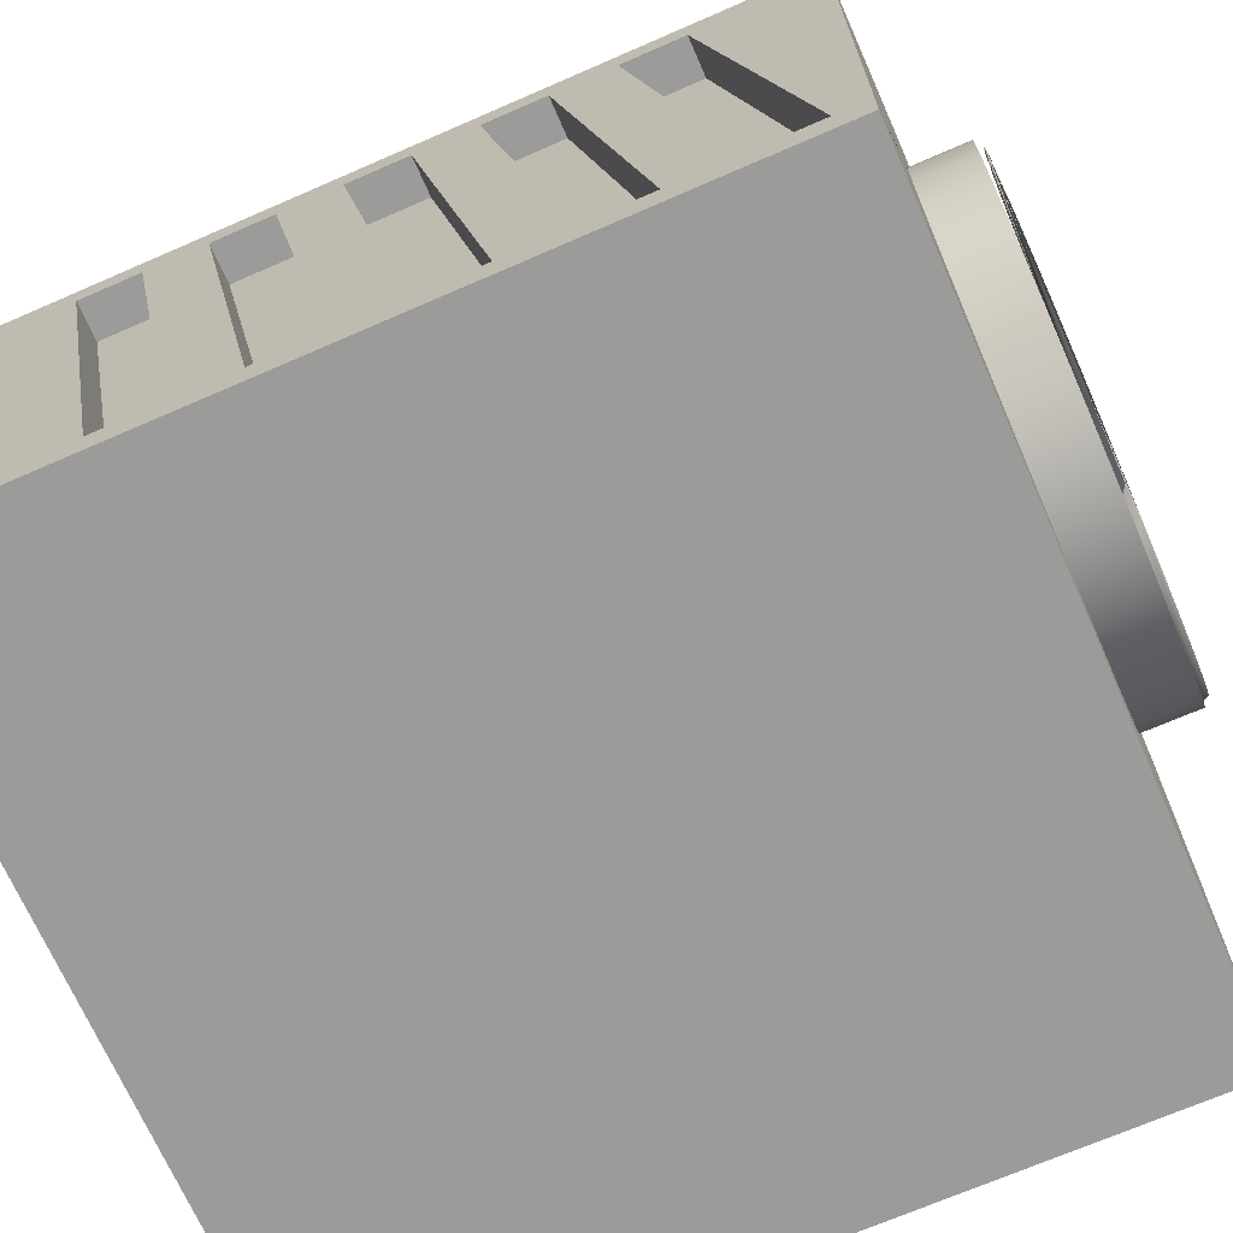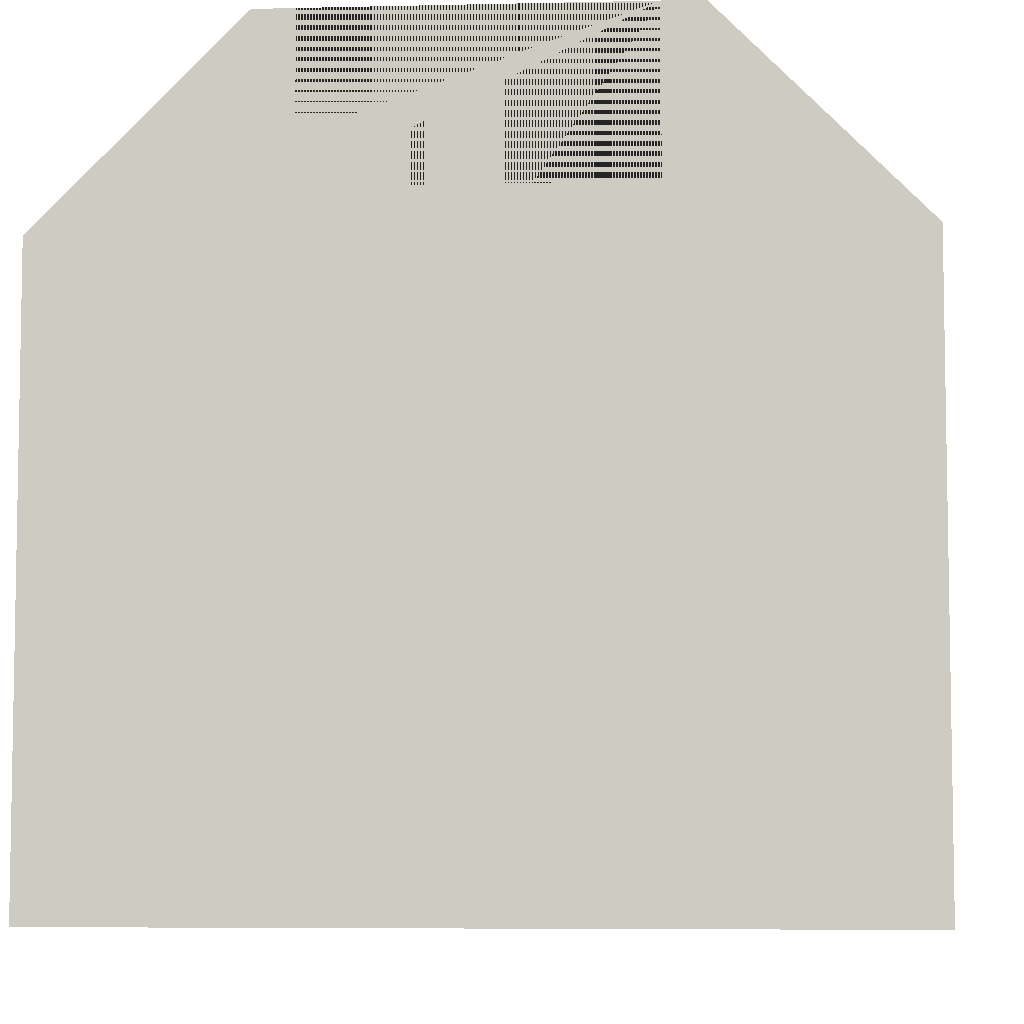
<metadata>
{"format":"obj","ext":"obj","renderer":"f3d","projection":"perspective","resolution":1024,"background":"white","views":[{"elev":-69.6,"azim":-66.4,"up":"+Y"},{"elev":-6.2,"azim":-176.0,"up":"+Y"}]}
</metadata>
<code>
o laser_
v 0.5 -0.5 0.5
v 0.5 0.25 0.5
v 0.25 0.5 0.5
v -0.5 -0.5 0.5
v -0.25 0.5 0.5
v -0.5 0.25 0.5
v 0.3088 -0.06798 0.5
v 0.287 -0.1328 0.5
v 0.2517 -0.1914 0.5
v 0.2047 -0.241 0.5
v 0.1481 -0.2794 0.5
v 0.0846 -0.3047 0.5
v 0.01712 -0.3158 0.5
v -0.05116 -0.3121 0.5
v -0.117 -0.2938 0.5
v -0.1775 -0.2617 0.5
v -0.2296 -0.2175 0.5
v -0.271 -0.163 0.5
v -0.2997 -0.101 0.5
v -0.3144 -0.03419 0.5
v -0.3144 0.03419 0.5
v -0.2997 0.101 0.5
v -0.271 0.163 0.5
v -0.2296 0.2175 0.5
v -0.1775 0.2617 0.5
v -0.117 0.2938 0.5
v -0.05116 0.3121 0.5
v 0.01712 0.3158 0.5
v 0.0846 0.3047 0.5
v 0.1481 0.2794 0.5
v 0.2047 0.241 0.5
v 0.2517 0.1914 0.5
v 0.287 0.1328 0.5
v 0.3088 0.06798 0.5
v 0.3162 0 0.5
v 0.3088 -0.06798 0.572
v 0.287 -0.1328 0.572
v 0.2517 -0.1914 0.572
v 0.2047 -0.241 0.572
v 0.1481 -0.2794 0.572
v 0.0846 -0.3047 0.572
v 0.01712 -0.3158 0.572
v -0.05116 -0.3121 0.572
v -0.117 -0.2938 0.572
v -0.1775 -0.2617 0.572
v -0.2296 -0.2175 0.572
v -0.271 -0.163 0.572
v -0.2997 -0.101 0.572
v -0.3144 -0.03419 0.572
v -0.3144 0.03419 0.572
v -0.2997 0.101 0.572
v -0.271 0.163 0.572
v -0.2296 0.2175 0.572
v -0.1775 0.2617 0.572
v -0.117 0.2938 0.572
v -0.05116 0.3121 0.572
v 0.01712 0.3158 0.572
v 0.0846 0.3047 0.572
v 0.1481 0.2794 0.572
v 0.2047 0.241 0.572
v 0.2517 0.1914 0.572
v 0.287 0.1328 0.572
v 0.3088 0.06798 0.572
v 0.3162 0 0.572
v 0.05176 -0.1932 0.5
v 0.1 -0.1732 0.5
v 0.1414 -0.1414 0.5
v 0.1732 -0.1 0.5
v 0.1932 -0.05176 0.5
v 0.2 0 0.5
v 0.1932 0.05176 0.5
v 0.1732 0.1 0.5
v 0.1414 0.1414 0.5
v 0.1 0.1732 0.5
v 0.05176 0.1932 0.5
v 0 0.2 0.5
v -0.05176 0.1932 0.5
v -0.1 0.1732 0.5
v -0.1414 0.1414 0.5
v -0.1732 0.1 0.5
v -0.1932 0.05176 0.5
v -0.2 0 0.5
v -0.1932 -0.05176 0.5
v -0.1732 -0.1 0.5
v -0.1414 -0.1414 0.5
v -0.1 -0.1732 0.5
v -0.05176 -0.1932 0.5
v 0 -0.2 0.5
v 0.2985 -0.06814 0.58
v 0.2759 -0.1329 0.58
v 0.2394 -0.1909 0.58
v 0.1909 -0.2394 0.58
v 0.1329 -0.2759 0.58
v 0.06814 -0.2985 0.58
v 0 -0.3062 0.58
v -0.06814 -0.2985 0.58
v -0.1329 -0.2759 0.58
v -0.1909 -0.2394 0.58
v -0.2394 -0.1909 0.58
v -0.2759 -0.1329 0.58
v -0.2985 -0.06814 0.58
v -0.3062 0 0.58
v -0.2985 0.06814 0.58
v -0.2759 0.1329 0.58
v -0.2394 0.1909 0.58
v -0.1909 0.2394 0.58
v -0.1329 0.2759 0.58
v -0.06814 0.2985 0.58
v 0 0.3062 0.58
v 0.06814 0.2985 0.58
v 0.1329 0.2759 0.58
v 0.1909 0.2394 0.58
v 0.2394 0.1909 0.58
v 0.2759 0.1329 0.58
v 0.2985 0.06814 0.58
v 0.3062 0 0.58
v -0.05435 -0.2028 0.58
v -0.105 -0.1819 0.58
v -0.1485 -0.1485 0.58
v -0.1819 -0.105 0.58
v -0.2028 -0.05435 0.58
v -0.21 0 0.58
v -0.2028 0.05435 0.58
v -0.1819 0.105 0.58
v -0.1485 0.1485 0.58
v -0.105 0.1819 0.58
v -0.05435 0.2028 0.58
v 0 0.21 0.58
v 0.05435 0.2028 0.58
v 0.105 0.1819 0.58
v 0.1485 0.1485 0.58
v 0.1819 0.105 0.58
v 0.2028 0.05435 0.58
v 0.21 0 0.58
v 0.2028 -0.05435 0.58
v 0.1819 -0.105 0.58
v 0.1485 -0.1485 0.58
v 0.105 -0.1819 0.58
v 0.05435 -0.2028 0.58
v 0 -0.21 0.58
v 0.05176 -0.1932 0.572
v 0.1 -0.1732 0.572
v 0.1414 -0.1414 0.572
v 0.1732 -0.1 0.572
v 0.1932 -0.05176 0.572
v 0.2 0 0.572
v 0.1932 0.05176 0.572
v 0.1732 0.1 0.572
v 0.1414 0.1414 0.572
v 0.1 0.1732 0.572
v 0.05176 0.1932 0.572
v 0 0.2 0.572
v -0.05176 0.1932 0.572
v -0.1 0.1732 0.572
v -0.1414 0.1414 0.572
v -0.1732 0.1 0.572
v -0.1932 0.05176 0.572
v -0.2 0 0.572
v -0.1932 -0.05176 0.572
v -0.1732 -0.1 0.572
v -0.1414 -0.1414 0.572
v -0.1 -0.1732 0.572
v -0.05176 -0.1932 0.572
v 0 -0.2 0.572
v 0.45 0.2 -0.3
v 0.5 0.2 -0.3
v 0.45 0.2 -0.38
v 0.5 0.2 -0.38
v 0.45 -0.45 -0.18
v 0.45 -0.45 -0.26
v 0.5 -0.45 -0.26
v 0.5 -0.45 -0.18
v 0.45 -0.45 0.38
v 0.5 -0.45 0.38
v 0.45 -0.45 0.46
v 0.5 -0.45 0.46
v 0.45 0.2 0.26
v 0.45 0.2 0.34
v 0.5 0.2 0.34
v 0.5 0.2 0.26
v 0.45 0.2 -0.14
v 0.5 0.2 -0.14
v 0.45 0.2 -0.22
v 0.5 0.2 -0.22
v 0.45 -0.45 -0.02
v 0.45 -0.45 -0.1
v 0.5 -0.45 -0.1
v 0.5 -0.45 -0.02
v 0.45 0.2 0.18
v 0.5 0.2 0.18
v 0.45 0.2 0.1
v 0.5 0.2 0.1
v 0.45 -0.45 0.3
v 0.45 -0.45 0.22
v 0.5 -0.45 0.22
v 0.5 -0.45 0.3
v 0.45 0.2 0.02
v 0.5 0.2 0.02
v 0.45 0.2 -0.06
v 0.5 0.2 -0.06
v 0.45 -0.45 0.14
v 0.45 -0.45 0.06
v 0.5 -0.45 0.06
v 0.5 -0.45 0.14
v -0.45 -0.45 0.38
v -0.5 -0.45 0.38
v -0.45 0.2 0.26
v -0.5 0.2 0.26
v -0.45 -0.45 0.46
v -0.45 0.2 0.34
v -0.5 0.2 0.34
v -0.5 -0.45 0.46
v -0.45 0.2 -0.3
v -0.5 0.2 -0.3
v -0.45 -0.45 -0.18
v -0.5 -0.45 -0.18
v -0.45 0.2 -0.38
v -0.45 -0.45 -0.26
v -0.5 -0.45 -0.26
v -0.5 0.2 -0.38
v -0.45 0.2 0.18
v -0.5 0.2 0.18
v -0.45 -0.45 0.3
v -0.5 -0.45 0.3
v -0.45 0.2 0.1
v -0.45 -0.45 0.22
v -0.5 -0.45 0.22
v -0.5 0.2 0.1
v -0.45 0.2 -0.14
v -0.5 0.2 -0.14
v -0.45 -0.45 -0.02
v -0.5 -0.45 -0.02
v -0.45 0.2 -0.22
v -0.45 -0.45 -0.1
v -0.5 -0.45 -0.1
v -0.5 0.2 -0.22
v -0.45 0.2 0.02
v -0.5 0.2 0.02
v -0.45 -0.45 0.14
v -0.5 -0.45 0.14
v -0.45 0.2 -0.06
v -0.45 -0.45 0.06
v -0.5 -0.45 0.06
v -0.5 0.2 -0.06
v -0.25 0.5 -0.5
v -0.5 0.25 -0.5
v -0.5 -0.5 -0.5
v 0.5 -0.5 -0.5
v 0.5 0.25 -0.5
v 0.25 0.5 -0.5
v 0.2 0.5 -0.5
v -0.2 0.5 0.38
v -0.2 0.5 -0.5
v 0.2 0.5 0.38
v 0.08059 0.4724 0.12
v 0.0625 0.465 0.12
v 0.04697 0.453 0.12
v 0.03505 0.4375 0.12
v 0.02756 0.4194 0.12
v 0.02756 0.3806 0.12
v 0.03505 0.3625 0.12
v 0.04697 0.347 0.12
v 0.0625 0.335 0.12
v 0.08059 0.3276 0.12
v 0.1 0.325 0.12
v 0.1194 0.3276 0.12
v 0.1375 0.335 0.12
v 0.153 0.347 0.12
v 0.165 0.3625 0.12
v 0.1724 0.3806 0.12
v 0.175 0.4 0.12
v 0.1724 0.4194 0.12
v 0.165 0.4375 0.12
v 0.153 0.453 0.12
v 0.1375 0.465 0.12
v 0.1194 0.4724 0.12
v 0.1 0.475 0.12
v 0.025 0.4 0.12
v 0.1146 0.3264 0.4483
v 0.1287 0.3307 0.437
v 0.1417 0.3376 0.4267
v 0.153 0.347 0.4176
v 0.1624 0.3583 0.4101
v 0.1693 0.3713 0.4046
v 0.1736 0.3854 0.4012
v 0.1746 0.3926 0.4003
v 0.175 0.4 0.4
v 0.1746 0.4074 0.4003
v 0.1736 0.4146 0.4012
v 0.1693 0.4287 0.4046
v 0.1624 0.4417 0.4101
v 0.153 0.453 0.4176
v 0.1417 0.4624 0.4267
v 0.1287 0.4693 0.437
v 0.1146 0.4736 0.4483
v 0.1 0.325 0.46
v 0.08059 0.3276 0.46
v 0.0625 0.335 0.46
v 0.04697 0.347 0.46
v 0.03505 0.3625 0.46
v 0.02756 0.3806 0.46
v 0.025 0.4 0.46
v 0.02756 0.4194 0.46
v 0.03505 0.4375 0.46
v 0.04697 0.453 0.46
v 0.0625 0.465 0.46
v 0.08059 0.4724 0.46
v 0.1 0.475 0.46
v 0.1 0.5 0.46
v -0.1 0.5 0.46
v -0.08059 0.4724 0.12
v -0.0625 0.465 0.12
v -0.04697 0.453 0.12
v -0.03505 0.4375 0.12
v -0.02755 0.4194 0.12
v -0.025 0.4 0.12
v -0.02755 0.3806 0.12
v -0.03505 0.3625 0.12
v -0.04697 0.347 0.12
v -0.0625 0.335 0.12
v -0.08059 0.3276 0.12
v -0.1 0.325 0.12
v -0.1194 0.3276 0.12
v -0.1375 0.335 0.12
v -0.153 0.347 0.12
v -0.165 0.3625 0.12
v -0.1724 0.3806 0.12
v -0.1724 0.4194 0.12
v -0.165 0.4375 0.12
v -0.153 0.453 0.12
v -0.1375 0.465 0.12
v -0.1 0.475 0.12
v -0.1194 0.4724 0.12
v -0.175 0.4 0.12
v -0.08059 0.3276 0.46
v -0.0625 0.335 0.46
v -0.04697 0.347 0.46
v -0.03505 0.3625 0.46
v -0.02755 0.3806 0.46
v -0.025 0.4 0.46
v -0.02755 0.4194 0.46
v -0.03505 0.4375 0.46
v -0.04697 0.453 0.46
v -0.0625 0.465 0.46
v -0.08059 0.4724 0.46
v -0.1 0.475 0.46
v -0.1146 0.4736 0.4483
v -0.1287 0.4693 0.437
v -0.1417 0.4624 0.4267
v -0.153 0.453 0.4176
v -0.1624 0.4417 0.4101
v -0.1693 0.4287 0.4046
v -0.1736 0.4146 0.4012
v -0.1746 0.4074 0.4003
v -0.175 0.4 0.4
v -0.1746 0.3926 0.4003
v -0.1736 0.3854 0.4012
v -0.1693 0.3713 0.4046
v -0.1624 0.3583 0.4101
v -0.153 0.347 0.4176
v -0.1417 0.3376 0.4267
v -0.1287 0.3307 0.437
v -0.1146 0.3264 0.4483
v -0.1 0.325 0.46
v 0.2 0.3 0.38
v 0.1 0.3 0.46
v -0.1 0.3 0.46
v -0.2 0.3 0.38
v -0.2 0.3 -0.5
v 0.2 0.3 -0.5
v -0.2 0.3 -0.48
v 0.2 0.3 -0.48
v -0.1194 0.4724 -0.22
v -0.1375 0.465 -0.22
v -0.153 0.453 -0.22
v -0.165 0.4375 -0.22
v -0.1724 0.4194 -0.22
v -0.175 0.4 -0.22
v -0.1724 0.3806 -0.22
v -0.165 0.3625 -0.22
v -0.153 0.347 -0.22
v -0.1375 0.335 -0.22
v -0.1194 0.3276 -0.22
v -0.1 0.325 -0.22
v -0.08059 0.3276 -0.22
v -0.0625 0.335 -0.22
v -0.04697 0.347 -0.22
v -0.03505 0.3625 -0.22
v -0.02755 0.3806 -0.22
v -0.025 0.4 -0.22
v -0.02755 0.4194 -0.22
v -0.03505 0.4375 -0.22
v -0.04697 0.453 -0.22
v -0.0625 0.465 -0.22
v -0.08059 0.4724 -0.22
v 0.08059 0.4724 -0.22
v 0.0625 0.465 -0.22
v 0.04697 0.453 -0.22
v 0.03505 0.4375 -0.22
v 0.02756 0.4194 -0.22
v 0.025 0.4 -0.22
v 0.02756 0.3806 -0.22
v 0.03505 0.3625 -0.22
v 0.04697 0.347 -0.22
v 0.0625 0.335 -0.22
v 0.08059 0.3276 -0.22
v 0.1 0.325 -0.22
v 0.1194 0.3276 -0.22
v 0.1375 0.335 -0.22
v 0.153 0.347 -0.22
v 0.165 0.3625 -0.22
v 0.1724 0.3806 -0.22
v 0.175 0.4 -0.22
v 0.1724 0.4194 -0.22
v 0.165 0.4375 -0.22
v 0.153 0.453 -0.22
v 0.1375 0.465 -0.22
v 0.1194 0.4724 -0.22
v 0.2 0.3 -0.22
v -0.2 0.3 -0.22
v 0.2 0.475 -0.22
v 0.1 0.475 -0.22
v -0.1 0.475 -0.22
v -0.2 0.475 -0.22
v 0.2 0.425 -0.48
v 0.2 0.475 -0.24
v -0.2 0.475 -0.24
v -0.2 0.425 -0.48
v 0.1207 0.3954 -0.379
v 0.1083 0.3904 -0.4027
v 0.08839 0.3861 -0.4232
v 0.0625 0.3829 -0.4388
v 0.03235 0.3808 -0.4487
v 0 0.3801 -0.4521
v -0.03235 0.3808 -0.4487
v -0.0625 0.3829 -0.4388
v -0.08839 0.3861 -0.4232
v -0.1083 0.3904 -0.4027
v -0.1207 0.3954 -0.379
v -0.125 0.4007 -0.3534
v -0.1207 0.406 -0.3279
v -0.1083 0.411 -0.3041
v -0.08839 0.4152 -0.2837
v -0.0625 0.4185 -0.268
v -0.03235 0.4205 -0.2581
v 0 0.4212 -0.2548
v 0.03235 0.4205 -0.2581
v 0.0625 0.4185 -0.268
v 0.08839 0.4152 -0.2837
v 0.1083 0.411 -0.3041
v 0.1207 0.406 -0.3279
v 0.125 0.4007 -0.3534
v 0.1207 0.4553 -0.3345
v 0.1083 0.4603 -0.3107
v 0.08839 0.4645 -0.2903
v 0.0625 0.4678 -0.2746
v 0.03235 0.4698 -0.2647
v 0 0.4706 -0.2614
v -0.03235 0.4698 -0.2647
v -0.0625 0.4678 -0.2746
v -0.08839 0.4645 -0.2903
v -0.1083 0.4603 -0.3107
v -0.1207 0.4553 -0.3345
v -0.125 0.45 -0.36
v -0.1207 0.4447 -0.3855
v -0.1083 0.4397 -0.4093
v -0.08839 0.4355 -0.4297
v -0.0625 0.4322 -0.4454
v -0.03235 0.4302 -0.4553
v 0 0.4294 -0.4586
v 0.03235 0.4302 -0.4553
v 0.0625 0.4322 -0.4454
v 0.08839 0.4355 -0.4297
v 0.1083 0.4397 -0.4093
v 0.1207 0.4447 -0.3855
v 0.125 0.45 -0.36
f 203 204 195 196 174 176 1 248 171 172 187 188
f 355 356 357 358 359 360 361 362 363 364 367 368 252 310 346 347 348 349 350 351 352 353 354
f 419 420 368 367 366 365
f 203 200 199 202
f 452 429 430 431 432 433 434 435 436 437 438 439 440 441 442 443 444 445 446 447 448 449 450 451
f 323 363 362 324
f 324 325 381 382
f 321 322 384 385
f 320 321 385 386
f 318 338 337 319
f 319 320 386 387
f 325 360 359 326
f 382 383 323 324
f 330 331 374 375
f 324 362 361 325
f 318 319 387 388
f 316 340 339 317
f 317 318 388 389
f 316 317 389 390
f 314 342 341 315
f 315 316 390 391
f 314 315 391 392
f 322 364 363 323
f 313 314 392 393
f 393 394 312 313
f 332 311 395 423
f 311 312 394 395
f 306 307 255 256
f 28 57 58 29
f 111 110 109 128 129 130 131 132 133 134 135 136 137 138 139 140 95 94 93 92 91 90 89 116 115 114 113 112
f 244 238 228 222 208 211 6 246 220 214 236 230
f 3 31 2
f 4 13 14 15 16 17 18 19 20 21 22 23 24 6
f 6 24 5
f 34 35 7 8 9 10 11 12 13 1 2 31 32 33
f 1 13 4
f 88 65 66 67 68 69 70 71 72 73 74 75 76 77 78 79 80 81 82 83 84 85 86 87
f 310 5 3 309
f 249 250 3 2
f 245 5 310 252 253
f 168 171 248 249
f 247 219 220 246
f 1 176 2
f 5 24 25 26 27 28 29 30 31 3
f 176 179 2
f 241 242 239 237
f 174 196 190 180
f 198 192 195 204
f 166 184 187 172
f 200 182 184 166 168 249 2 179 180 190 192 198
f 248 1 4 247
f 212 6 211
f 212 4 6
f 333 332 423 373
f 6 5 245 246
f 222 224 206 208
f 216 235 236 214
f 240 227 228 238
f 88 164 141 65
f 23 52 53 24
f 35 64 36 7
f 33 62 63 34
f 32 61 62 33
f 31 60 61 32
f 64 35 34 63
f 29 58 59 30
f 30 59 60 31
f 27 56 57 28
f 26 55 56 27
f 25 54 55 26
f 24 53 54 25
f 22 51 52 23
f 21 50 51 22
f 20 49 50 21
f 19 48 49 20
f 18 47 48 19
f 17 46 47 18
f 16 45 46 17
f 15 44 45 16
f 14 43 44 15
f 13 42 43 14
f 12 41 42 13
f 11 40 41 12
f 10 39 40 11
f 9 38 39 10
f 8 37 38 9
f 7 36 37 8
f 36 64 63 62 61 60 59 58 57 109 110 111 112 113 114 115 116 89 90 91 92 93 94 95 42 41 40 39 38 37
f 109 57 56 55 54 53 52 51 50 49 48 47 46 45 44 43 42 95 96 97 98 99 100 101 102 103 104 105 106 107 108
f 87 163 164 88
f 103 102 101 100 99 98 97 96 95 140 117 118 119 120 121 122 123 124 125 126 127 128 109 108 107 106 105 104
f 86 162 163 87
f 85 161 162 86
f 84 160 161 85
f 83 159 160 84
f 82 158 159 83
f 81 157 158 82
f 80 156 157 81
f 79 155 156 80
f 78 154 155 79
f 77 153 154 78
f 76 152 153 77
f 75 151 152 76
f 74 150 151 75
f 73 149 150 74
f 72 148 149 73
f 71 147 148 72
f 70 146 147 71
f 69 145 146 70
f 68 144 145 69
f 67 143 144 68
f 66 142 143 67
f 65 141 142 66
f 164 163 162 161 160 159 158 157 156 155 154 153 152 128 127 126 125 124 123 122 121 120 119 118 117 140
f 164 140 139 138 137 136 135 134 133 132 131 130 129 128 152 151 150 149 148 147 146 145 144 143 142 141
f 201 202 199 197
f 203 188 182 200
f 243 240 239 242
f 166 172 169 165
f 168 166 165 167
f 169 170 167 165
f 171 168 167 170
f 172 171 170 169
f 174 180 177 173
f 176 174 173 175
f 177 178 175 173
f 179 176 175 178
f 180 179 178 177
f 182 188 185 181
f 184 182 181 183
f 185 186 183 181
f 187 184 183 186
f 188 187 186 185
f 190 196 193 189
f 192 190 189 191
f 193 194 191 189
f 195 192 191 194
f 196 195 194 193
f 198 204 201 197
f 200 198 197 199
f 232 243 244 230
f 244 243 242 241
f 206 212 209 205
f 208 206 205 207
f 209 210 207 205
f 211 208 207 210
f 212 211 210 209
f 214 220 217 213
f 216 214 213 215
f 217 218 215 213
f 219 216 215 218
f 220 219 218 217
f 222 228 225 221
f 224 222 221 223
f 225 226 223 221
f 227 224 223 226
f 228 227 226 225
f 230 236 233 229
f 232 230 229 231
f 233 234 231 229
f 235 232 231 234
f 236 235 234 233
f 238 244 241 237
f 240 238 237 239
f 475 429 452 476
f 309 3 250 251 254
f 251 370 372 425 426
f 369 253 427 428 371
f 427 253 424
f 424 253 252 368 420
f 298 297 296 366 367 364 335 336 337 338 339 340 341 342 343 344 345 346 310 309 308 307 306 305 304 303 302 301 300 299
f 283 284 285 286 287 288 289 290 291 292 293 294 295 308 309 254 365 366 296 279 280 281 282
f 257 256 397 398
f 258 257 398 399
f 259 258 399 400
f 278 259 400 401
f 261 260 402 403
f 262 261 403 404
f 263 262 404 405
f 264 263 405 406
f 265 264 406 407
f 407 408 266 265
f 266 408 409 267
f 271 270 412 413
f 268 267 409 410
f 269 268 410 411
f 270 269 411 412
f 272 271 413 414
f 260 278 401 402
f 273 272 414 415
f 274 273 415 416
f 275 274 416 417
f 276 275 417 418
f 216 219 247 4 212 206 224 227 240 243 232 235
f 255 277 422 396
f 256 255 396 397
f 312 344 343 313
f 313 343 342 314
f 303 304 258 259
f 301 302 278 260
f 300 301 260 261
f 299 300 261 262
f 298 299 262 263
f 297 298 263 264
f 321 335 364 322
f 302 303 259 278
f 265 279 296
f 279 265 266 280
f 292 291 274
f 280 266 267 281
f 268 283 282
f 281 267 268 282
f 283 268 269 284
f 284 269 270 285
f 286 285 270 271
f 287 286 271 288
f 288 271 272 289
f 290 289 272 273
f 291 290 273 274
f 311 345 344 312
f 294 275 276 295
f 275 294 293 274
f 319 337 336 320
f 317 339 338 318
f 474 430 429 475
f 476 452 451 453
f 371 372 370 369
f 470 425 428 427 458 459 460 461 462 463 464 465 466 467 468 469
f 428 425 372 371
f 476 453 454 455 456 457 458 427 426 425 470 471 472 473 474 475
f 419 365 254 251 426 421
f 421 426 427 424 423 422
f 396 422 423 395 394 393 392 391 390 389 388 387 386 385 420 419 406 405 404 403 402 401 400 399 398 397
f 420 385 384 383 382 381 380 379 378 377 376 375 374 373 423 424
f 464 440 439 465
f 454 450 449 455
f 453 451 450 454
f 465 439 438 466
f 455 449 448 456
f 466 438 437 467
f 456 448 447 457
f 467 437 436 468
f 457 447 446 458
f 468 436 435 469
f 458 446 445 459
f 469 435 434 470
f 459 445 444 460
f 470 434 433 471
f 460 444 443 461
f 471 433 432 472
f 461 443 442 462
f 472 432 431 473
f 462 442 441 463
f 473 431 430 474
f 463 441 440 464
f 253 369 370 251 250 249 248 247 246 245
f 419 421 422 418 417 416 415 414 413 412 411 410 409 408 407 406
f 379 327 334 378
f 380 381 325 326
f 255 307 308 277
f 325 361 360
f 326 359 358 327
f 328 353 352 329
f 334 327 357 356 355
f 329 351 350 330
f 329 352 351
f 334 355 354 353 328
f 330 350 349
f 320 336 335 321
f 330 349 348 331
f 331 348 347 333
f 305 306 256 257
f 304 305 257 258
f 296 297 264 265
f 315 341 340 316
f 378 334 328 377
f 328 329 376 377
f 376 329 330 375
f 380 326 327 379
f 322 323 383 384
f 327 358 357
f 204 203 202 201
f 374 331 333 373
f 332 346 345 311
f 295 276 277 308
f 333 347 346 332
f 292 274 293
f 277 276 418 422

</code>
